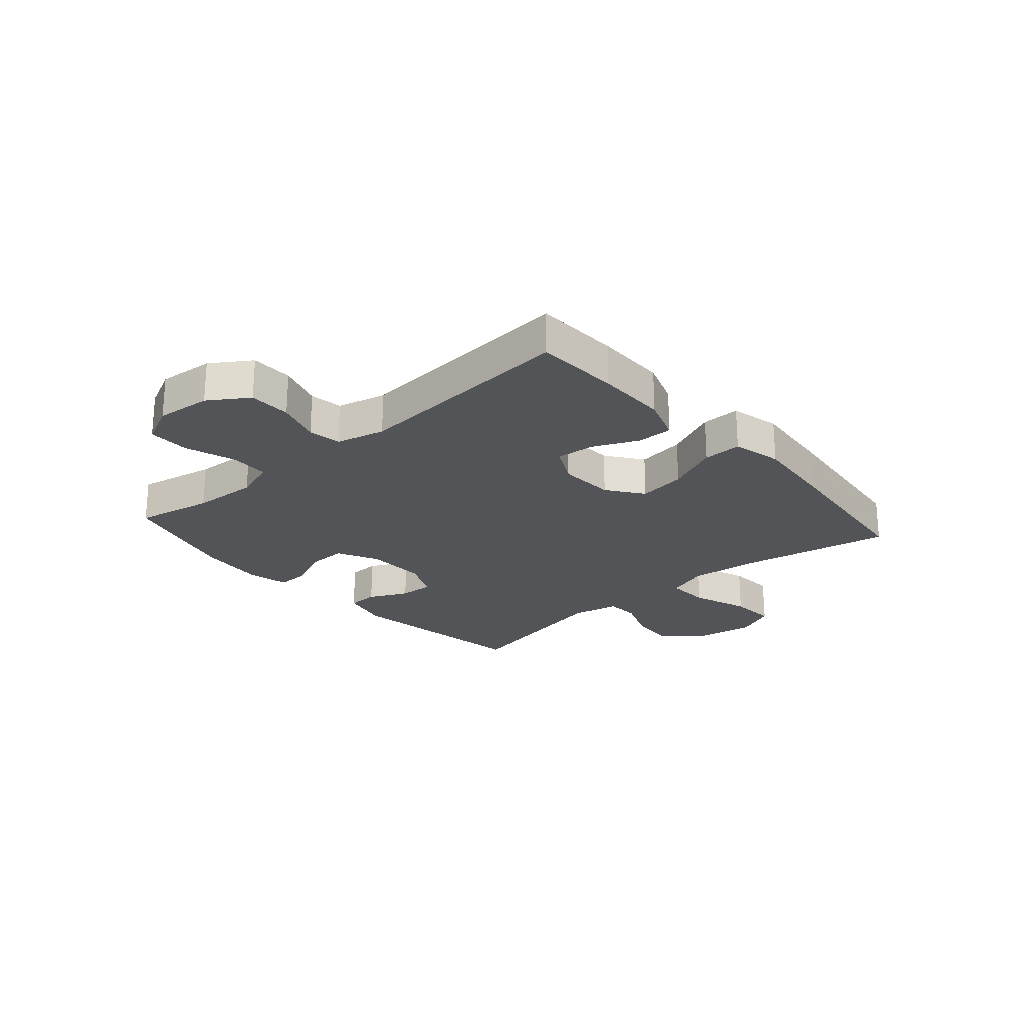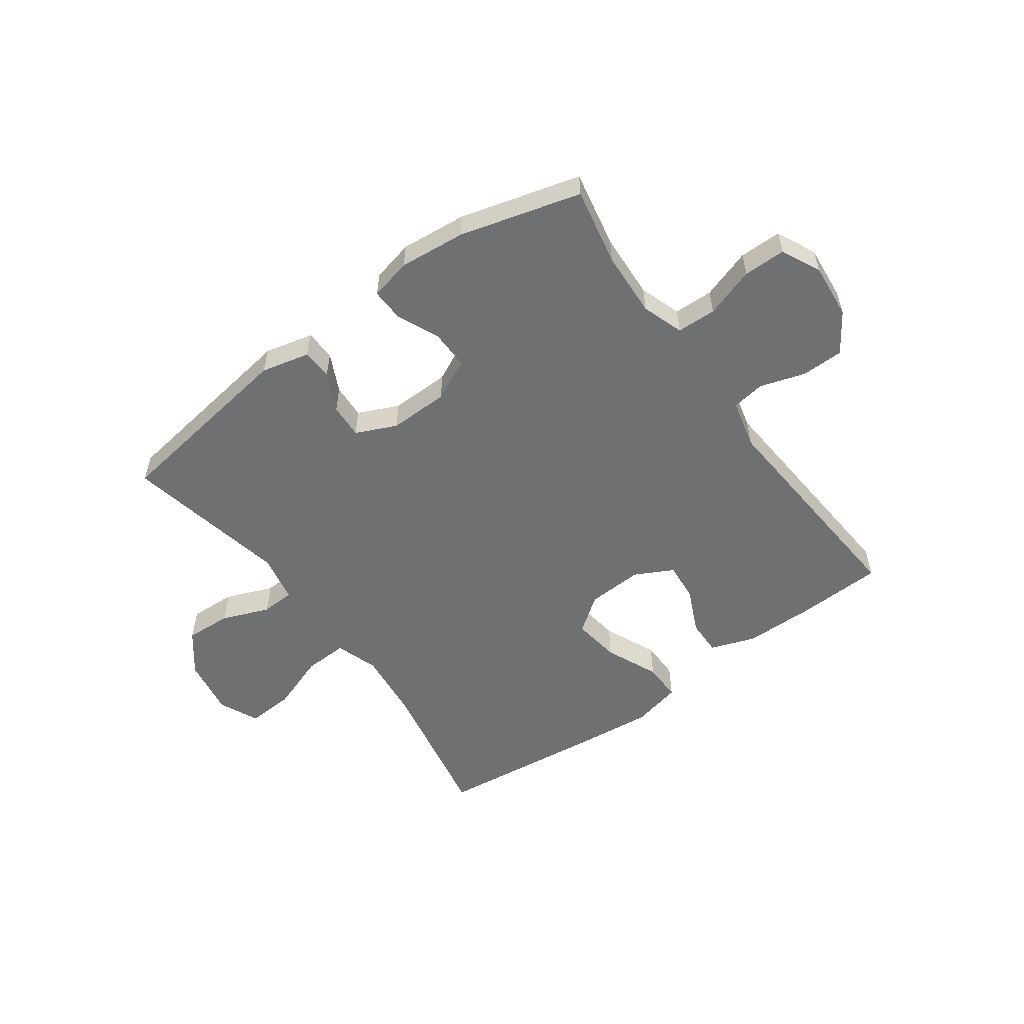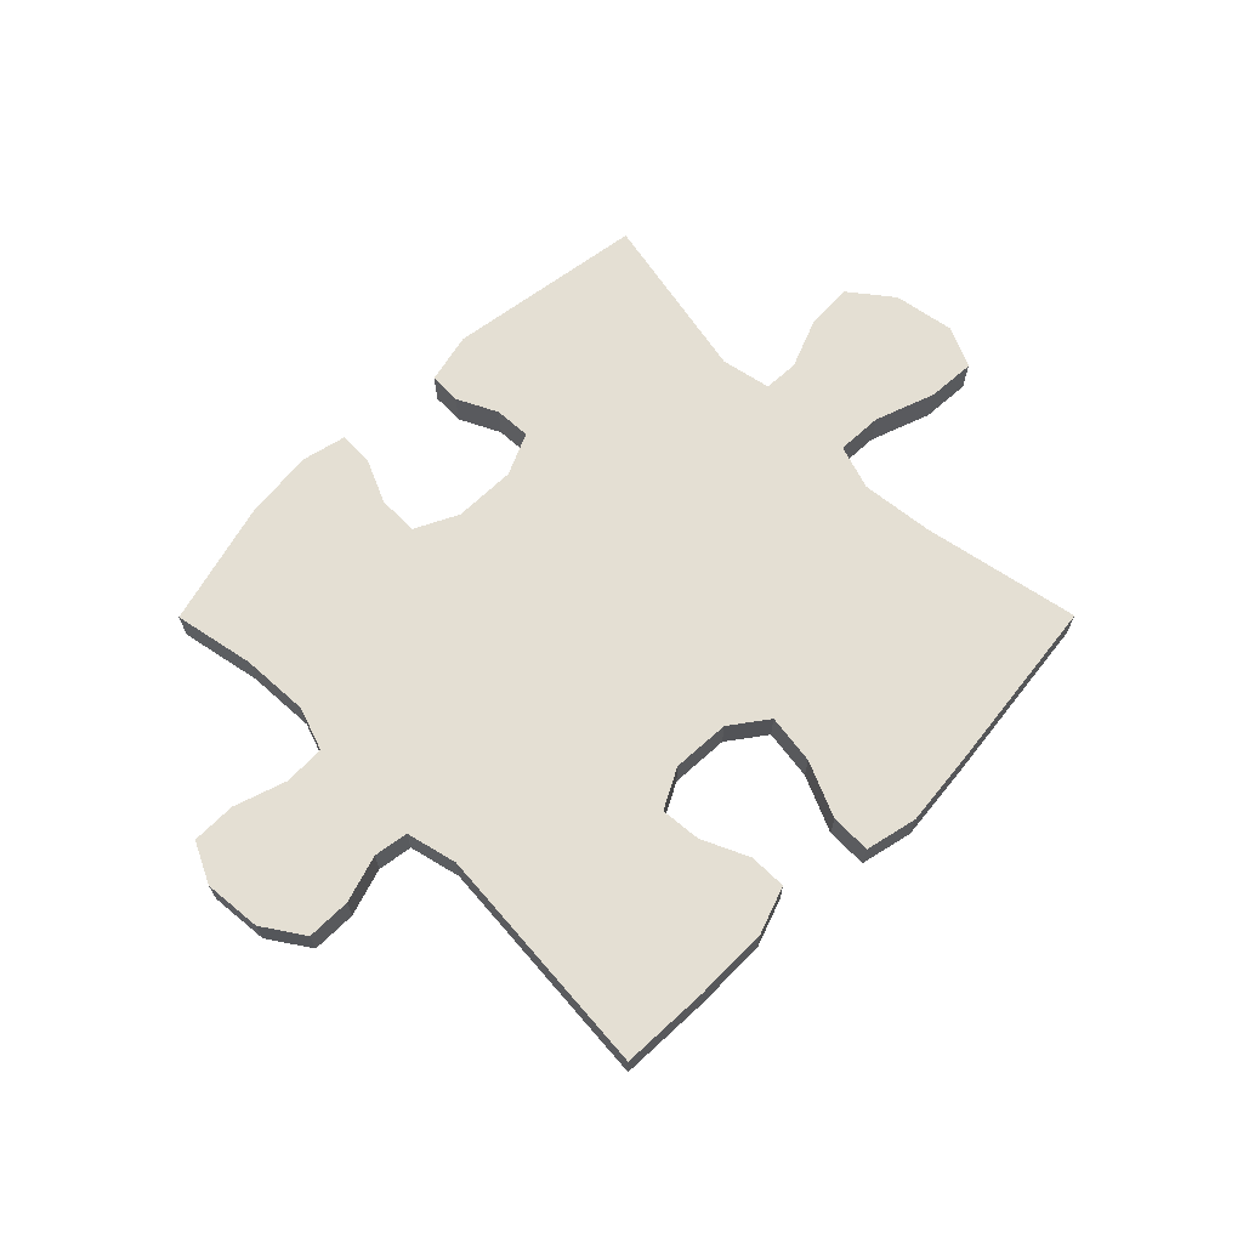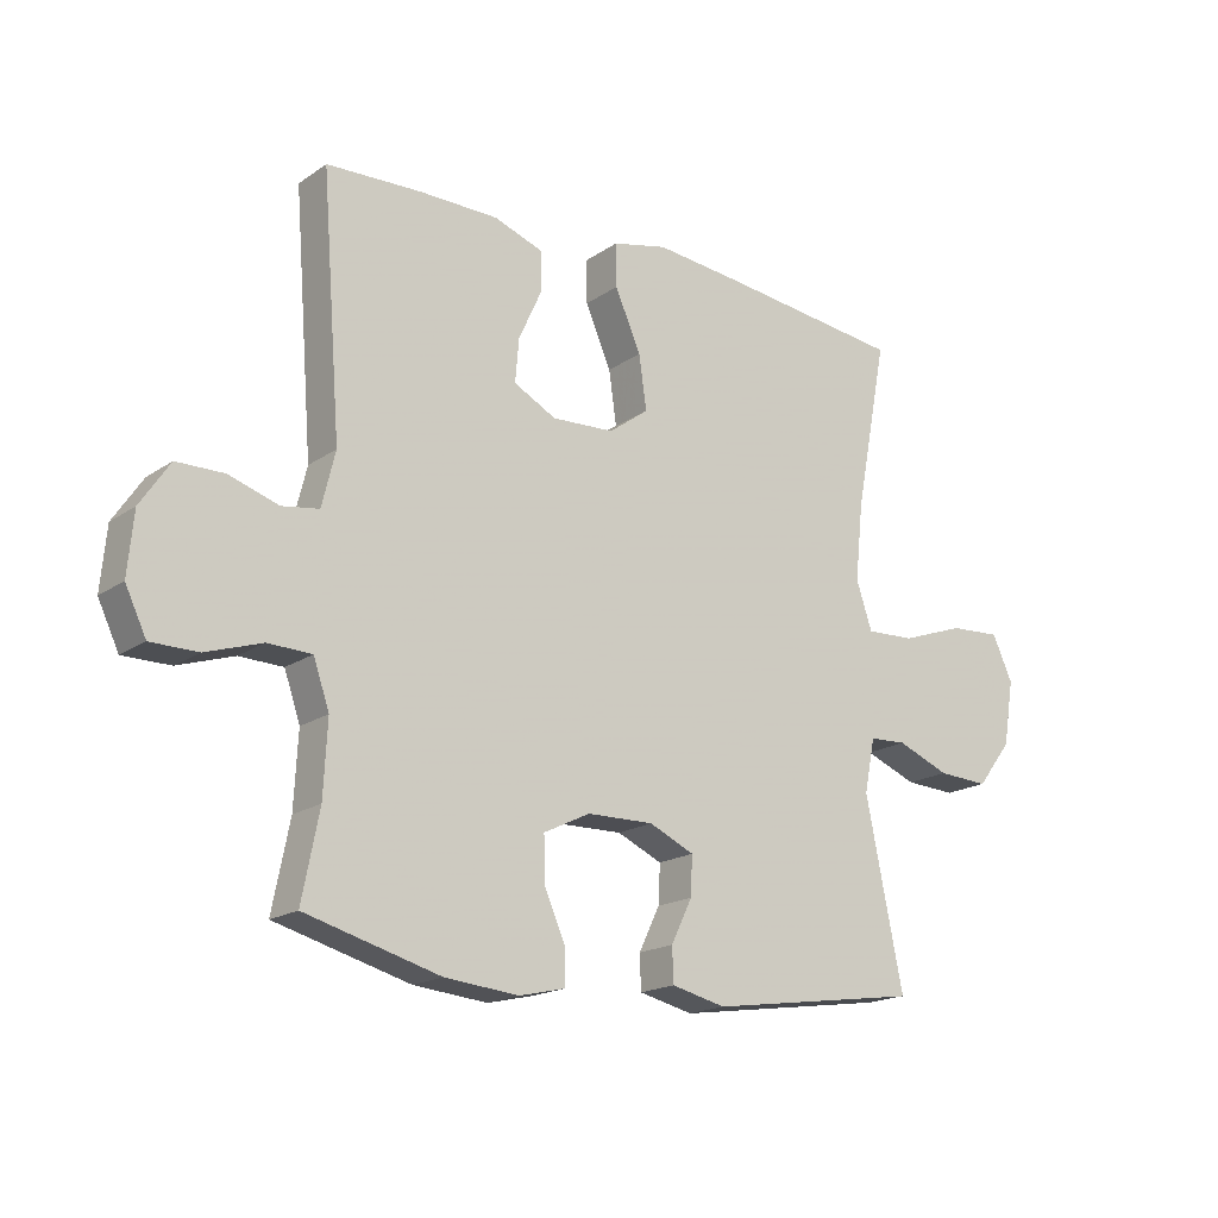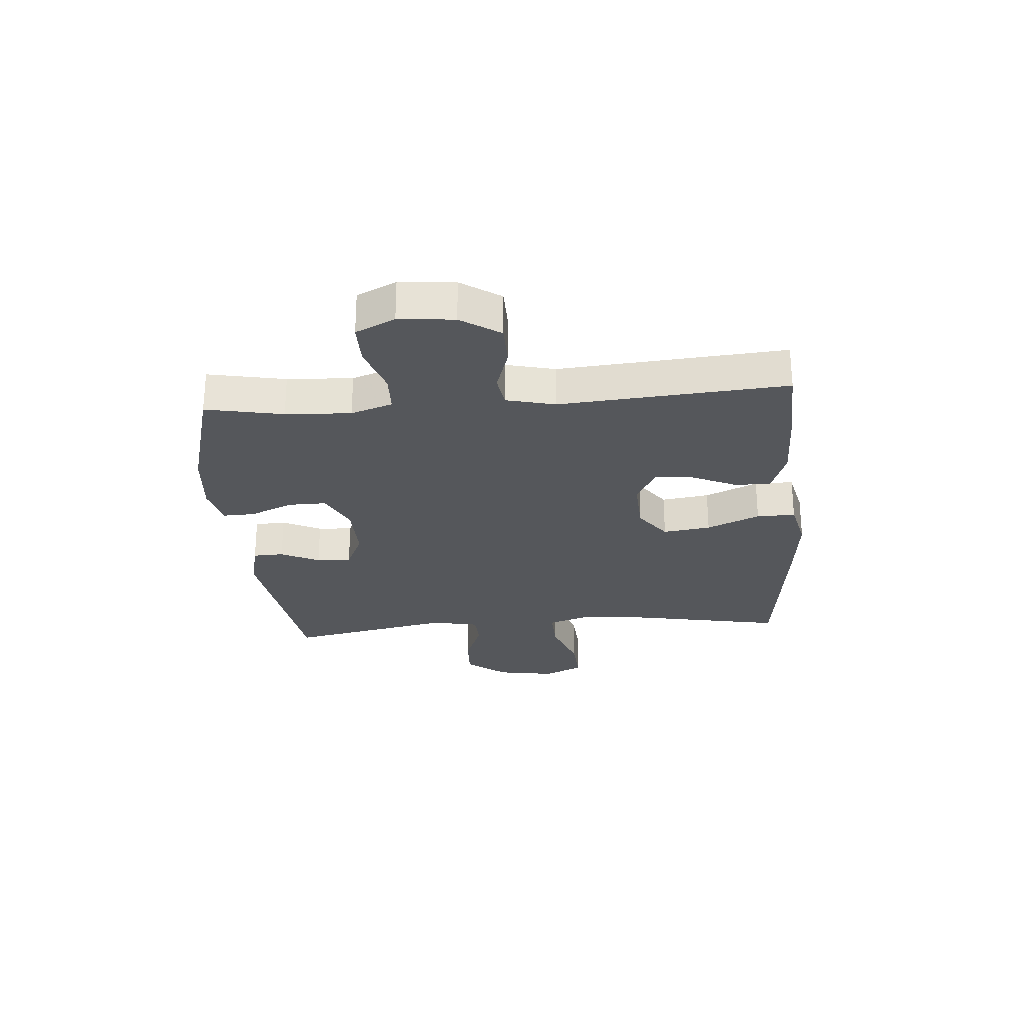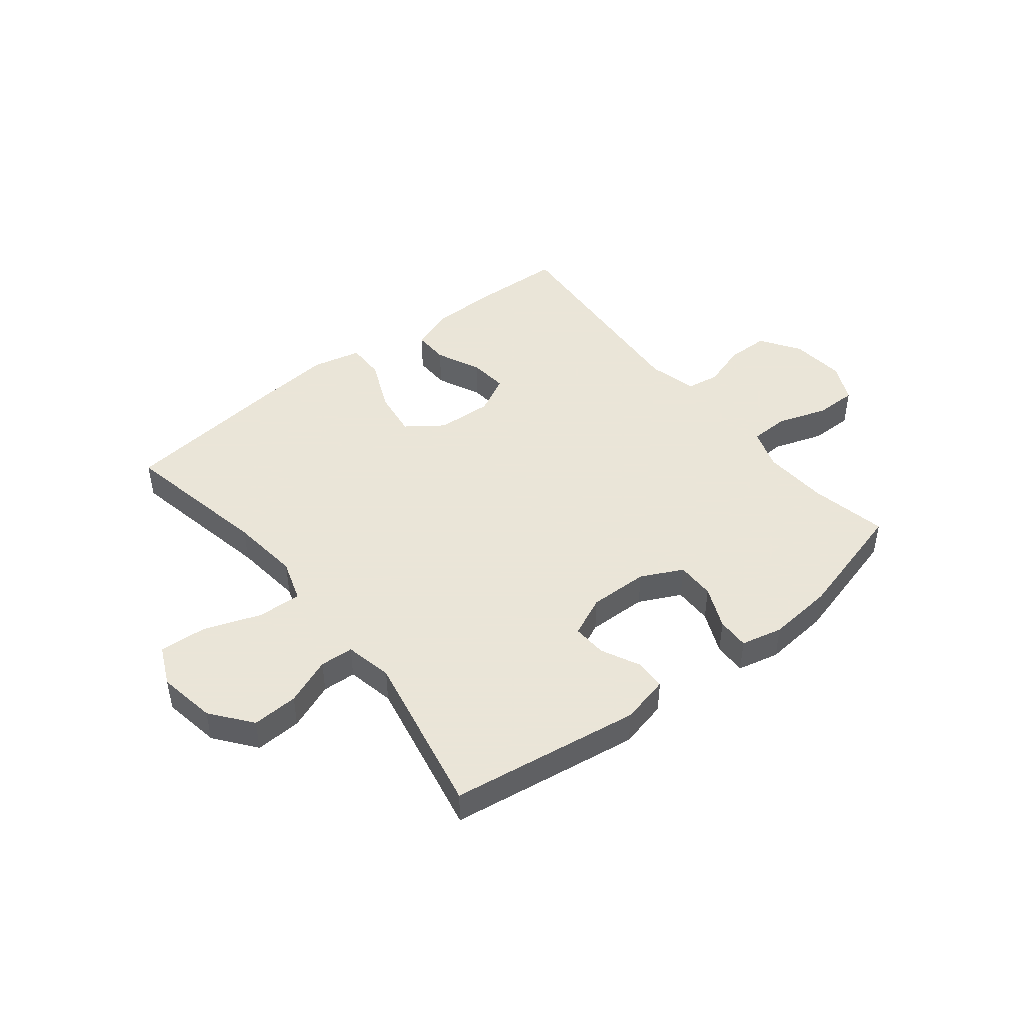
<metadata>
{"format":"obj","ext":"obj","renderer":"f3d","projection":"perspective","resolution":1024,"background":"white","views":[{"elev":-23.6,"azim":-48.7,"up":"+Y"},{"elev":-54.9,"azim":-144.1,"up":"+Y"},{"elev":66.6,"azim":-45.1,"up":"+Y"},{"elev":-18.0,"azim":-37.6,"up":"+Z"},{"elev":-26.8,"azim":-85.4,"up":"+Y"},{"elev":45.5,"azim":141.5,"up":"+Y"}]}
</metadata>
<code>
v -0.5 0.07 0.5
v -0.351 0.07 0.506
v -0.226 0.07 0.505
v -0.147 0.07 0.477
v -0.148 0.07 0.414
v -0.184 0.07 0.335
v -0.19 0.07 0.267
v -0.123 0.07 0.232
v -0.025 0.07 0.237
v 0.038 0.07 0.283
v 0.026 0.07 0.367
v -0.015 0.07 0.46
v -0.016 0.07 0.528
v 0.071 0.07 0.548
v 0.209 0.07 0.534
v 0.5 0.07 0.5
v 0.449 0.07 0.235
v 0.436 0.07 0.113
v 0.461 0.07 0.038
v 0.538 0.07 0.041
v 0.639 0.07 0.077
v 0.721 0.07 0.082
v 0.753 0.07 0.012
v 0.736 0.07 -0.09
v 0.681 0.07 -0.161
v 0.6 0.07 -0.157
v 0.517 0.07 -0.124
v 0.458 0.07 -0.127
v 0.441 0.07 -0.211
v 0.5 0.07 -0.5
v 0.165 0.07 -0.549
v 0.08 0.07 -0.529
v 0.078 0.07 -0.475
v 0.111 0.07 -0.407
v 0.114 0.07 -0.346
v 0.043 0.07 -0.314
v -0.062 0.07 -0.316
v -0.135 0.07 -0.352
v -0.134 0.07 -0.42
v -0.101 0.07 -0.495
v -0.099 0.07 -0.552
v -0.172 0.07 -0.569
v -0.288 0.07 -0.558
v -0.5 0.07 -0.5
v -0.473 0.07 -0.364
v -0.467 0.07 -0.249
v -0.492 0.07 -0.176
v -0.561 0.07 -0.174
v -0.649 0.07 -0.203
v -0.723 0.07 -0.203
v -0.756 0.07 -0.134
v -0.747 0.07 -0.037
v -0.701 0.07 0.032
v -0.627 0.07 0.033
v -0.548 0.07 0.008
v -0.49 0.07 0.017
v -0.469 0.07 0.103
v -0.5 0 0.5
v -0.351 0 0.506
v -0.226 0 0.505
v -0.147 0 0.477
v -0.148 0 0.414
v -0.184 0 0.335
v -0.19 0 0.267
v -0.123 0 0.232
v -0.025 0 0.237
v 0.038 0 0.283
v 0.026 0 0.367
v -0.015 0 0.46
v -0.016 0 0.528
v 0.071 0 0.548
v 0.209 0 0.534
v 0.5 0 0.5
v 0.449 0 0.235
v 0.436 0 0.113
v 0.461 0 0.038
v 0.538 0 0.041
v 0.639 0 0.077
v 0.721 0 0.082
v 0.753 0 0.012
v 0.736 0 -0.09
v 0.681 0 -0.161
v 0.6 0 -0.157
v 0.517 0 -0.124
v 0.458 0 -0.127
v 0.441 0 -0.211
v 0.5 0 -0.5
v 0.165 0 -0.549
v 0.08 0 -0.529
v 0.078 0 -0.475
v 0.111 0 -0.407
v 0.114 0 -0.346
v 0.043 0 -0.314
v -0.062 0 -0.316
v -0.135 0 -0.352
v -0.134 0 -0.42
v -0.101 0 -0.495
v -0.099 0 -0.552
v -0.172 0 -0.569
v -0.288 0 -0.558
v -0.5 0 -0.5
v -0.473 0 -0.364
v -0.467 0 -0.249
v -0.492 0 -0.176
v -0.561 0 -0.174
v -0.649 0 -0.203
v -0.723 0 -0.203
v -0.756 0 -0.134
v -0.747 0 -0.037
v -0.701 0 0.032
v -0.627 0 0.033
v -0.548 0 0.008
v -0.49 0 0.017
v -0.469 0 0.103
f 53 54 55
f 52 53 55
f 51 52 55
f 50 51 55
f 49 50 55
f 48 49 55
f 47 48 55 56
f 46 47 56 57
f 43 44 45
f 42 43 45
f 41 42 45
f 40 41 45
f 39 40 45
f 38 39 45 46
f 37 38 46 57
f 32 33 34
f 31 32 34
f 30 31 34
f 29 30 34
f 28 29 34 35
f 25 26 27
f 24 25 27
f 23 24 27
f 22 23 27
f 21 22 27
f 20 21 27
f 19 20 27 28
f 28 35 36
f 19 28 36
f 18 19 36
f 15 16 17
f 14 15 17
f 13 14 17
f 12 13 17
f 11 12 17
f 10 11 17 18
f 4 5 6
f 3 4 6
f 2 3 6
f 1 2 6
f 57 1 6
f 57 6 7
f 37 57 7 8
f 18 36 37
f 10 18 37
f 9 10 37
f 8 9 37
f 112 111 110
f 112 110 109
f 112 109 108
f 112 108 107
f 112 107 106
f 112 106 105
f 113 112 105 104
f 114 113 104 103
f 102 101 100
f 102 100 99
f 102 99 98
f 102 98 97
f 102 97 96
f 103 102 96 95
f 114 103 95 94
f 91 90 89
f 91 89 88
f 91 88 87
f 91 87 86
f 92 91 86 85
f 84 83 82
f 84 82 81
f 84 81 80
f 84 80 79
f 84 79 78
f 84 78 77
f 85 84 77 76
f 93 92 85
f 93 85 76
f 93 76 75
f 74 73 72
f 74 72 71
f 74 71 70
f 74 70 69
f 74 69 68
f 75 74 68 67
f 63 62 61
f 63 61 60
f 63 60 59
f 63 59 58
f 63 58 114
f 64 63 114
f 65 64 114 94
f 94 93 75
f 94 75 67
f 94 67 66
f 94 66 65
f 1 58 59 2
f 2 59 60 3
f 3 60 61 4
f 4 61 62 5
f 5 62 63 6
f 6 63 64 7
f 7 64 65 8
f 8 65 66 9
f 9 66 67 10
f 10 67 68 11
f 11 68 69 12
f 12 69 70 13
f 13 70 71 14
f 14 71 72 15
f 15 72 73 16
f 16 73 74 17
f 17 74 75 18
f 18 75 76 19
f 19 76 77 20
f 20 77 78 21
f 21 78 79 22
f 22 79 80 23
f 23 80 81 24
f 24 81 82 25
f 25 82 83 26
f 26 83 84 27
f 27 84 85 28
f 28 85 86 29
f 29 86 87 30
f 30 87 88 31
f 31 88 89 32
f 32 89 90 33
f 33 90 91 34
f 34 91 92 35
f 35 92 93 36
f 36 93 94 37
f 37 94 95 38
f 38 95 96 39
f 39 96 97 40
f 40 97 98 41
f 41 98 99 42
f 42 99 100 43
f 43 100 101 44
f 44 101 102 45
f 45 102 103 46
f 46 103 104 47
f 47 104 105 48
f 48 105 106 49
f 49 106 107 50
f 50 107 108 51
f 51 108 109 52
f 52 109 110 53
f 53 110 111 54
f 54 111 112 55
f 55 112 113 56
f 56 113 114 57
f 57 114 58 1

</code>
